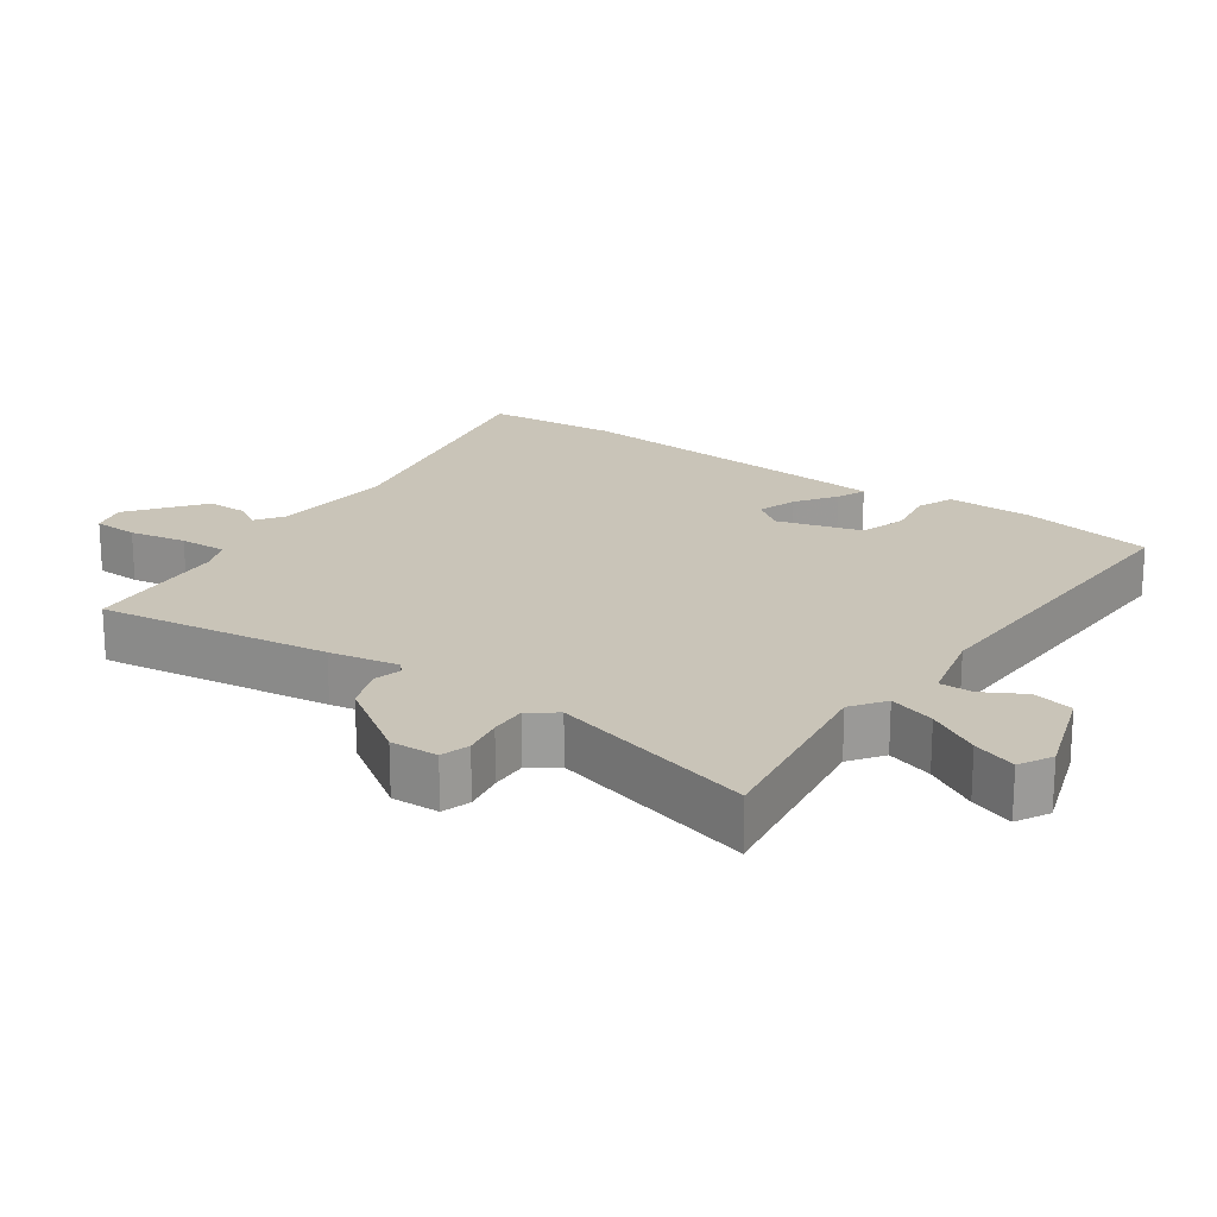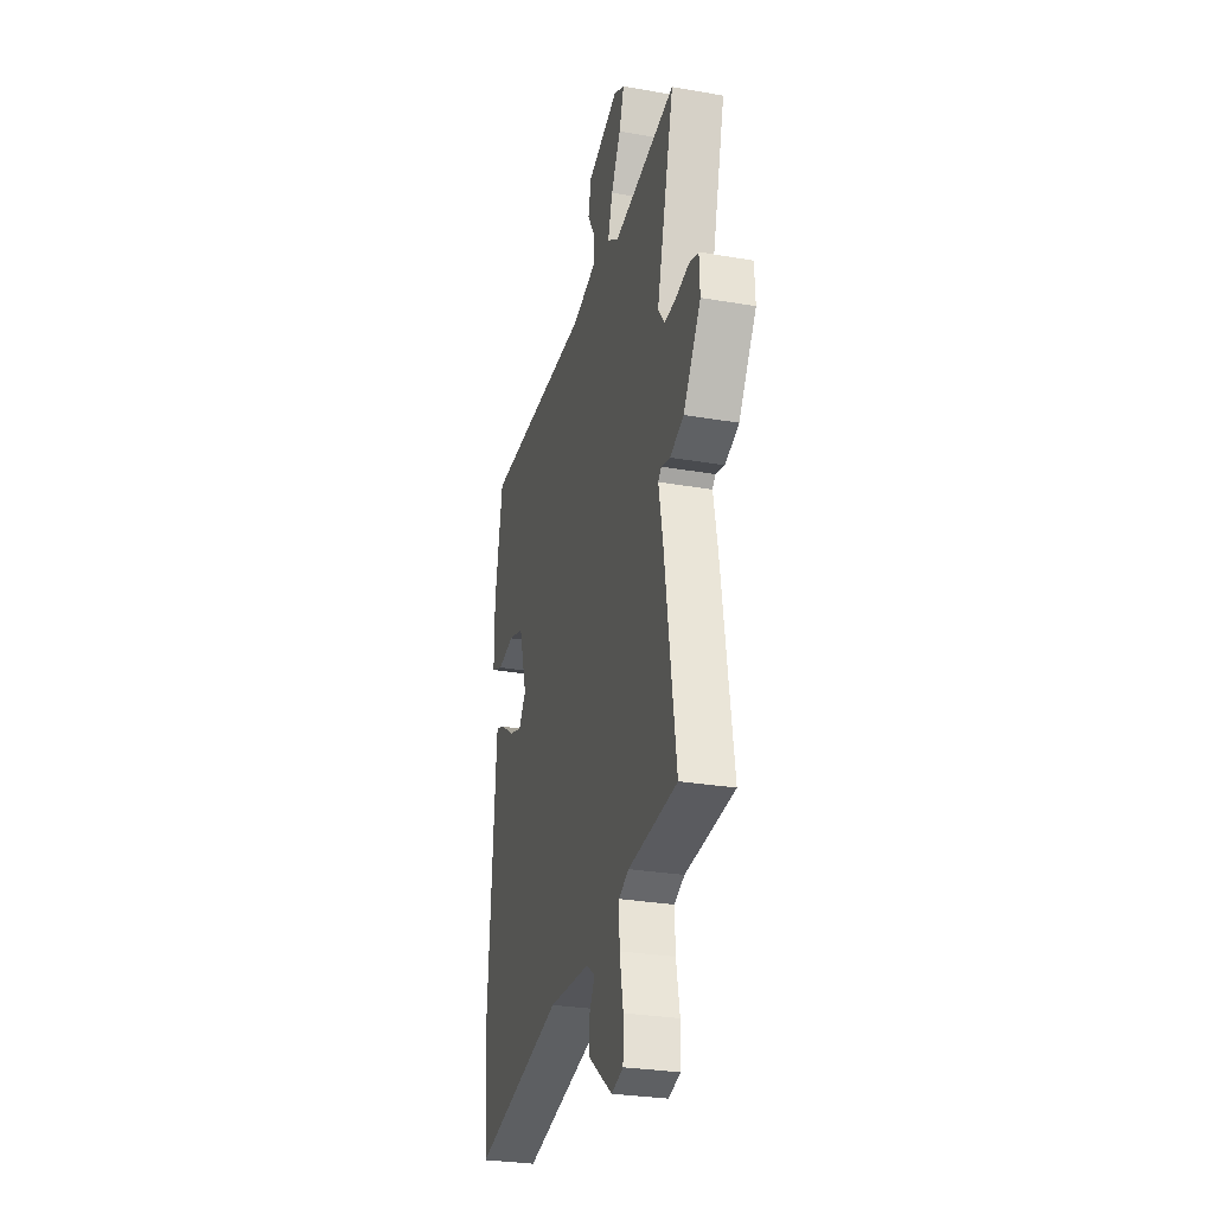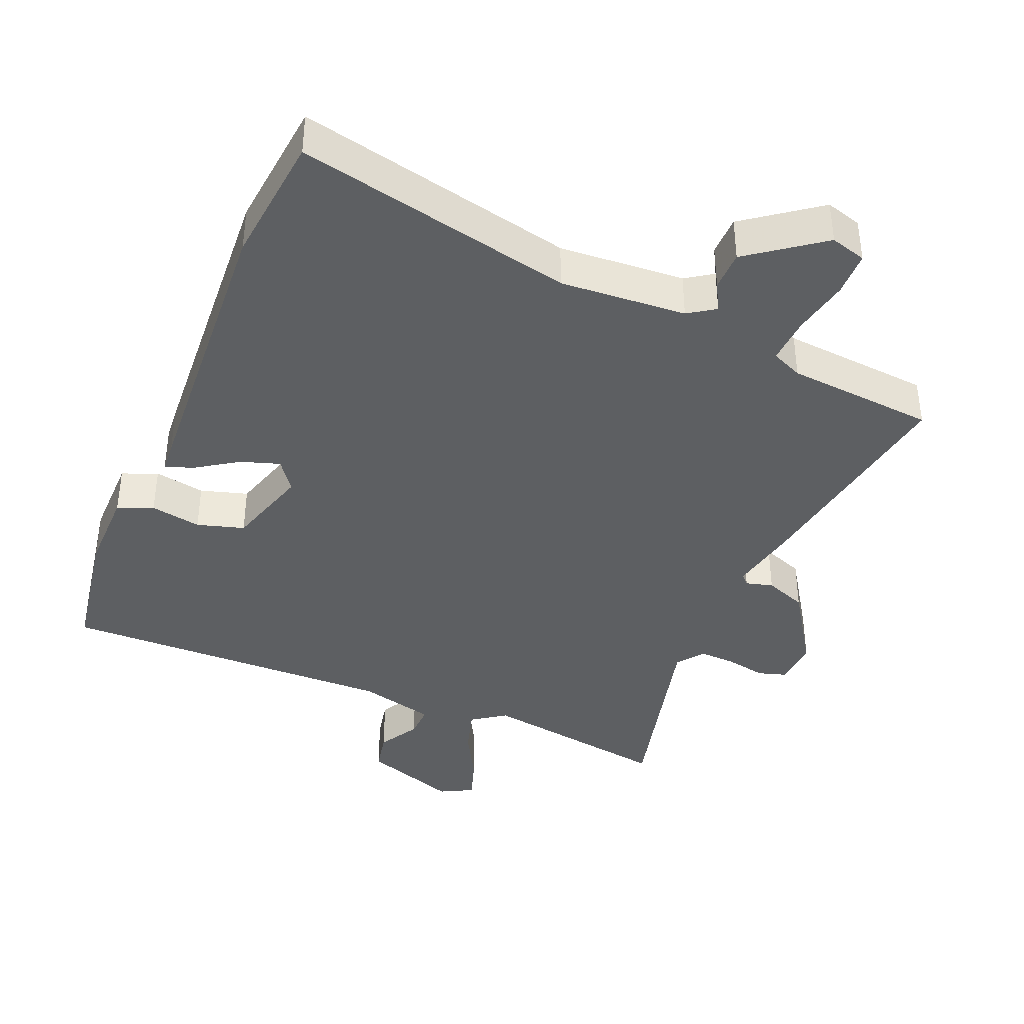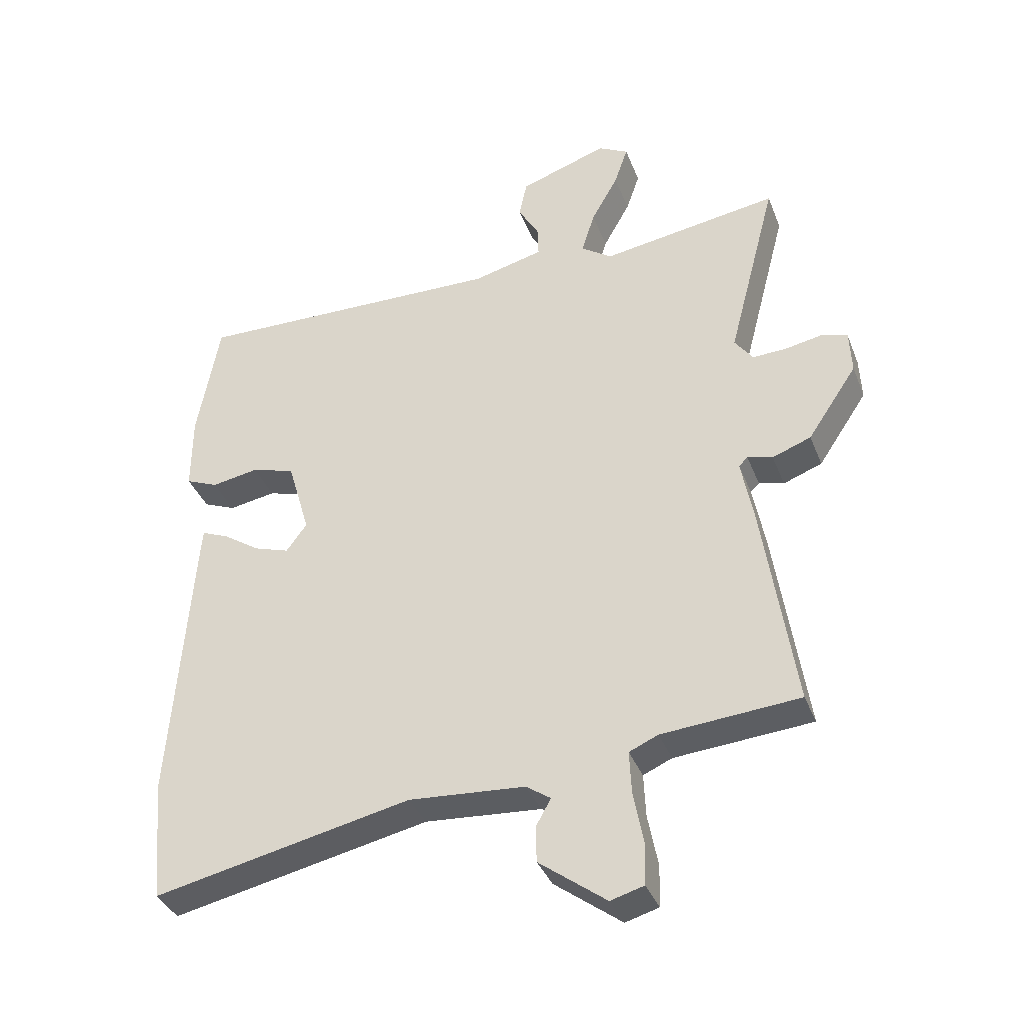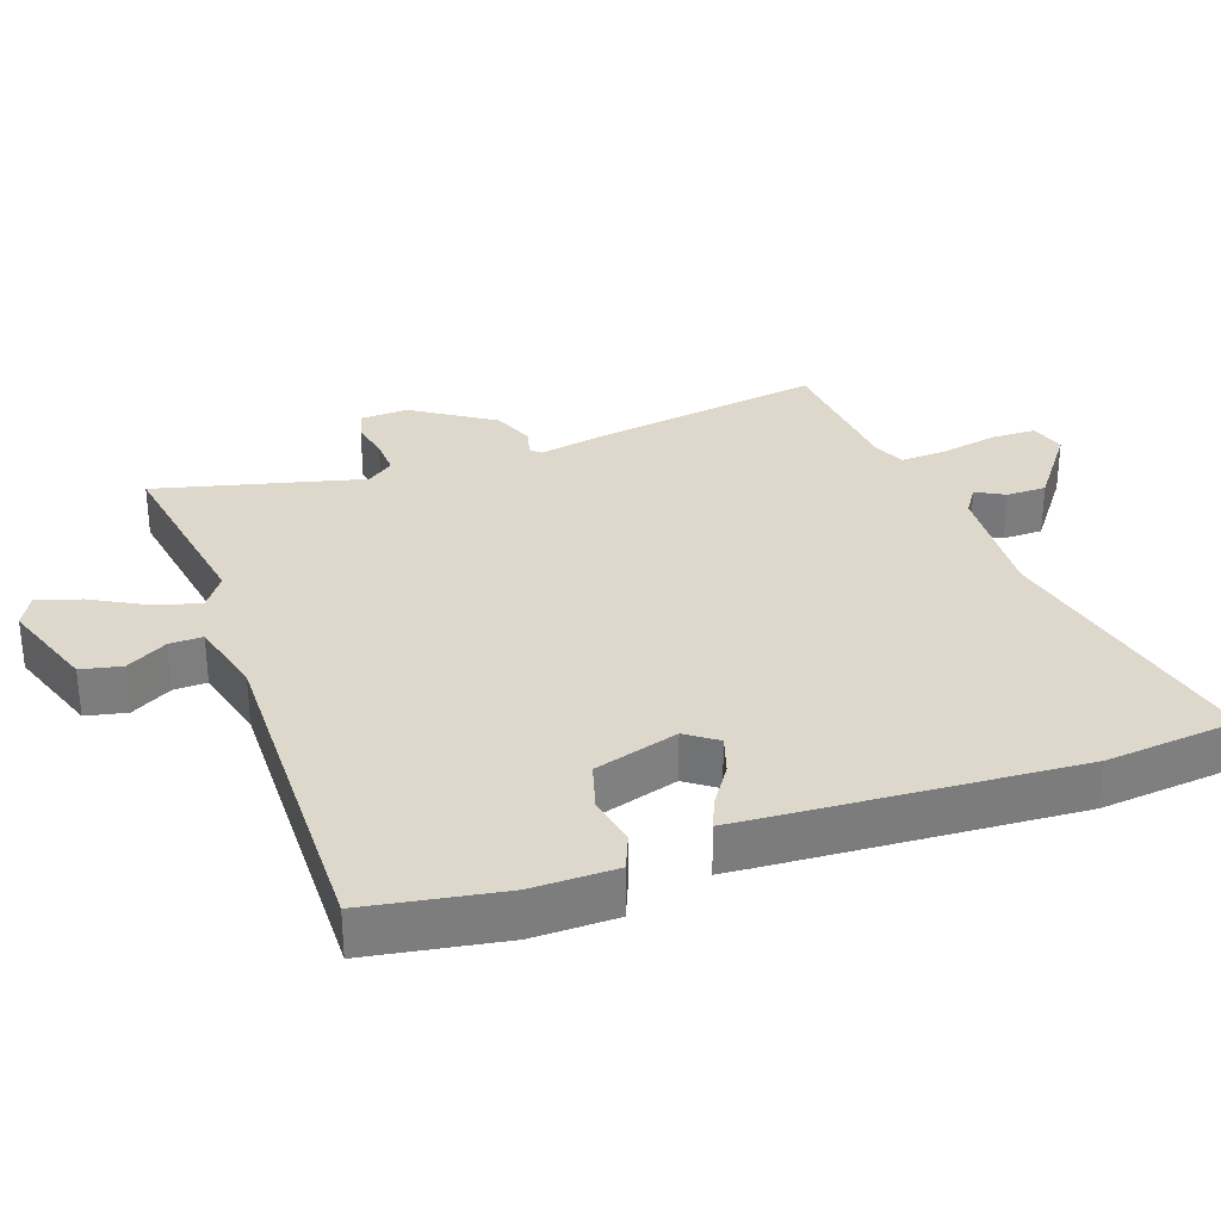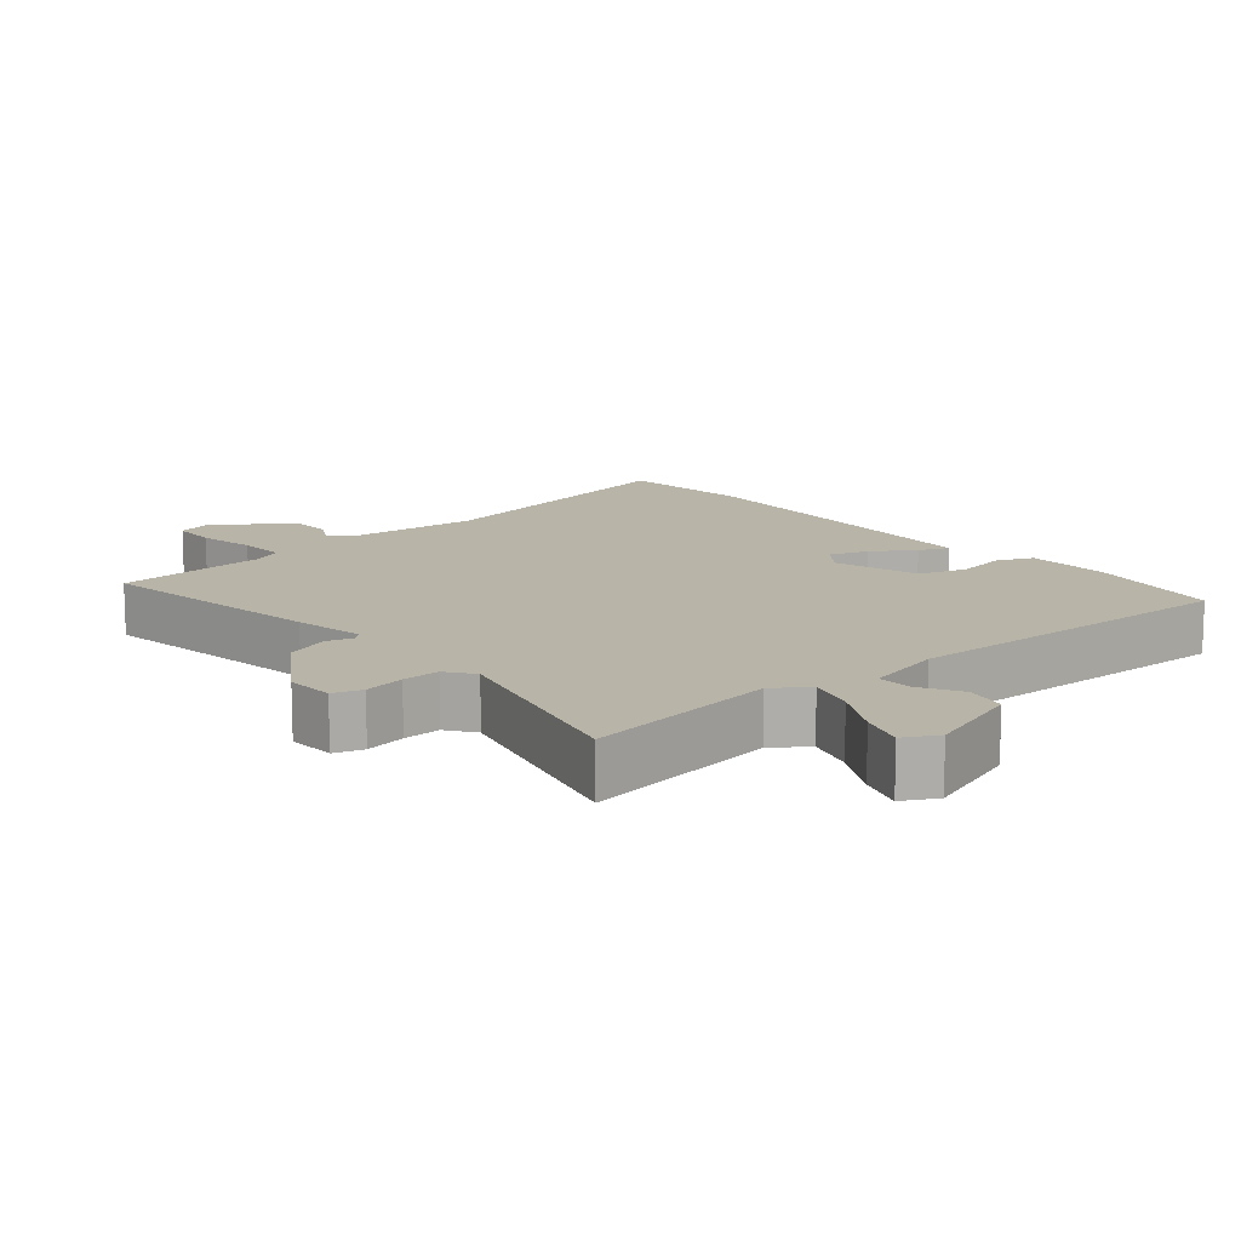
<metadata>
{"format":"obj","ext":"obj","renderer":"f3d","projection":"perspective","resolution":1024,"background":"white","views":[{"elev":20.1,"azim":-54.6,"up":"+Y"},{"elev":-28.9,"azim":-104.5,"up":"+Z"},{"elev":-39.5,"azim":156.8,"up":"+Y"},{"elev":-37.2,"azim":-160.1,"up":"+Z"},{"elev":31.3,"azim":70.1,"up":"+Y"},{"elev":13.1,"azim":-40.3,"up":"+Y"}]}
</metadata>
<code>
v -0.53 0.07 -0.484
v -0.48 0.07 -0.145
v -0.461 0.07 -0.044
v -0.475 0.07 -0.03
v -0.515 0.07 -0.041
v -0.577 0.07 -0.018
v -0.656 0.07 0.1
v -0.653 0.07 0.17
v -0.611 0.07 0.183
v -0.552 0.07 0.172
v -0.498 0.07 0.17
v -0.469 0.07 0.21
v -0.548 0.07 0.512
v -0.264 0.07 0.469
v -0.215 0.07 0.504
v -0.236 0.07 0.572
v -0.279 0.07 0.649
v -0.301 0.07 0.713
v -0.253 0.07 0.739
v -0.112 0.07 0.691
v -0.099 0.07 0.631
v -0.133 0.07 0.571
v -0.134 0.07 0.522
v -0.021 0.07 0.494
v 0.477 0.07 0.507
v 0.512 0.07 0.309
v 0.512 0.07 0.185
v 0.46 0.07 0.163
v 0.385 0.07 0.176
v 0.316 0.07 0.155
v 0.28 0.07 0.031
v 0.313 0.07 -0.014
v 0.37 0.07 0.005
v 0.429 0.07 0.045
v 0.472 0.07 0.063
v 0.476 0.07 0.015
v 0.507 0.07 -0.425
v 0.489 0.07 -0.62
v 0.079 0.07 -0.533
v -0.106 0.07 -0.547
v -0.145 0.07 -0.574
v -0.122 0.07 -0.615
v -0.122 0.07 -0.674
v -0.229 0.07 -0.755
v -0.282 0.07 -0.74
v -0.284 0.07 -0.674
v -0.268 0.07 -0.59
v -0.265 0.07 -0.521
v -0.311 0.07 -0.501
v -0.53 0 -0.484
v -0.48 0 -0.145
v -0.461 0 -0.044
v -0.475 0 -0.03
v -0.515 0 -0.041
v -0.577 0 -0.018
v -0.656 0 0.1
v -0.653 0 0.17
v -0.611 0 0.183
v -0.552 0 0.172
v -0.498 0 0.17
v -0.469 0 0.21
v -0.548 0 0.512
v -0.264 0 0.469
v -0.215 0 0.504
v -0.236 0 0.572
v -0.279 0 0.649
v -0.301 0 0.713
v -0.253 0 0.739
v -0.112 0 0.691
v -0.099 0 0.631
v -0.133 0 0.571
v -0.134 0 0.522
v -0.021 0 0.494
v 0.477 0 0.507
v 0.512 0 0.309
v 0.512 0 0.185
v 0.46 0 0.163
v 0.385 0 0.176
v 0.316 0 0.155
v 0.28 0 0.031
v 0.313 0 -0.014
v 0.37 0 0.005
v 0.429 0 0.045
v 0.472 0 0.063
v 0.476 0 0.015
v 0.507 0 -0.425
v 0.489 0 -0.62
v 0.079 0 -0.533
v -0.106 0 -0.547
v -0.145 0 -0.574
v -0.122 0 -0.615
v -0.122 0 -0.674
v -0.229 0 -0.755
v -0.282 0 -0.74
v -0.284 0 -0.674
v -0.268 0 -0.59
v -0.265 0 -0.521
v -0.311 0 -0.501
f 44 45 46 47
f 44 47 48
f 41 42 43 44
f 41 44 48
f 40 41 48
f 39 40 48 49
f 37 38 39
f 36 37 39 49
f 33 34 35 36
f 32 33 36 49
f 26 27 28 29
f 24 25 26 29
f 23 24 29 30
f 19 20 21 22
f 19 22 23
f 16 17 18 19
f 15 16 19 23
f 14 15 23 30
f 12 13 14 30
f 7 8 9 10
f 7 10 11
f 4 5 6 7
f 4 7 11
f 3 4 11 12
f 1 2 3
f 31 32 49 1
f 3 12 30 31
f 1 3 31
f 96 95 94 93
f 97 96 93
f 93 92 91 90
f 97 93 90
f 97 90 89
f 98 97 89 88
f 88 87 86
f 98 88 86 85
f 85 84 83 82
f 98 85 82 81
f 78 77 76 75
f 78 75 74 73
f 79 78 73 72
f 71 70 69 68
f 72 71 68
f 68 67 66 65
f 72 68 65 64
f 79 72 64 63
f 79 63 62 61
f 59 58 57 56
f 60 59 56
f 56 55 54 53
f 60 56 53
f 61 60 53 52
f 52 51 50
f 50 98 81 80
f 80 79 61 52
f 80 52 50
f 1 50 51 2
f 2 51 52 3
f 3 52 53 4
f 4 53 54 5
f 5 54 55 6
f 6 55 56 7
f 7 56 57 8
f 8 57 58 9
f 9 58 59 10
f 10 59 60 11
f 11 60 61 12
f 12 61 62 13
f 13 62 63 14
f 14 63 64 15
f 15 64 65 16
f 16 65 66 17
f 17 66 67 18
f 18 67 68 19
f 19 68 69 20
f 20 69 70 21
f 21 70 71 22
f 22 71 72 23
f 23 72 73 24
f 24 73 74 25
f 25 74 75 26
f 26 75 76 27
f 27 76 77 28
f 28 77 78 29
f 29 78 79 30
f 30 79 80 31
f 31 80 81 32
f 32 81 82 33
f 33 82 83 34
f 34 83 84 35
f 35 84 85 36
f 36 85 86 37
f 37 86 87 38
f 38 87 88 39
f 39 88 89 40
f 40 89 90 41
f 41 90 91 42
f 42 91 92 43
f 43 92 93 44
f 44 93 94 45
f 45 94 95 46
f 46 95 96 47
f 47 96 97 48
f 48 97 98 49
f 49 98 50 1

</code>
